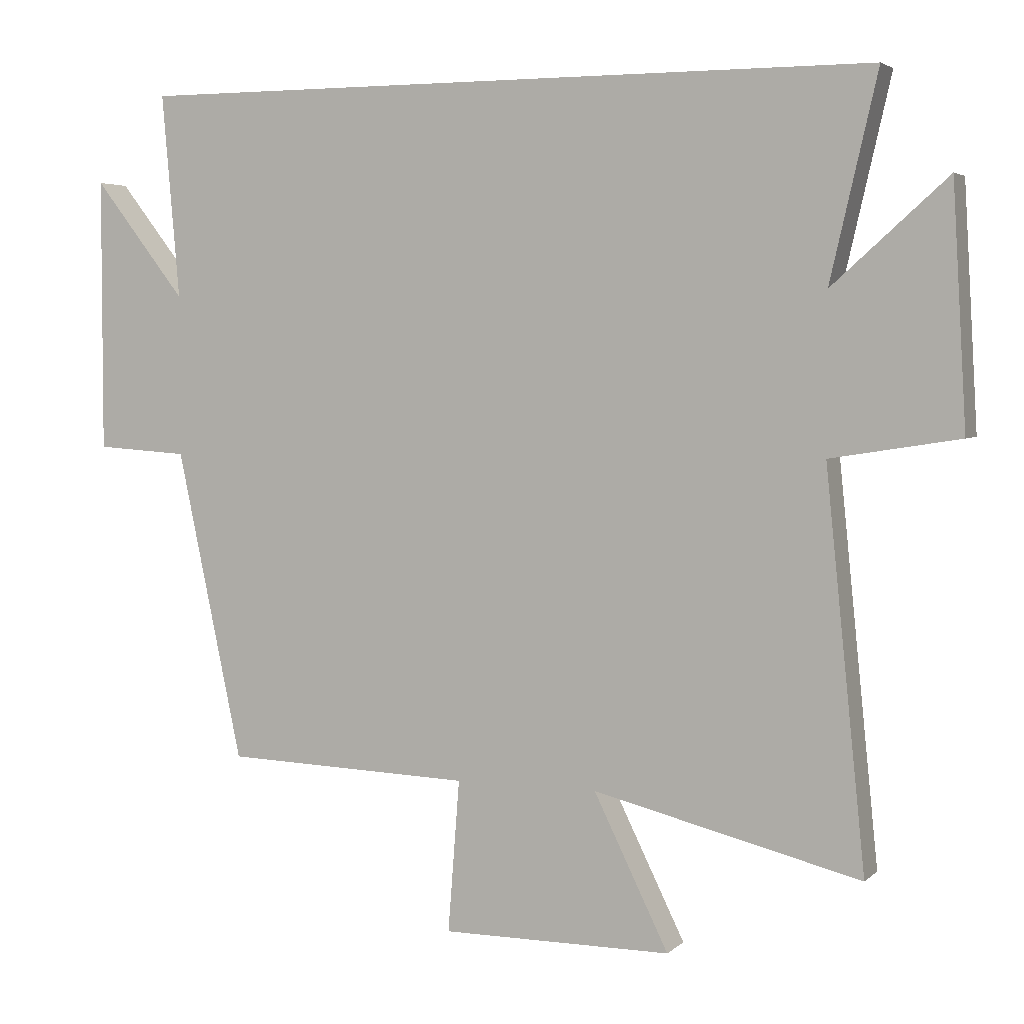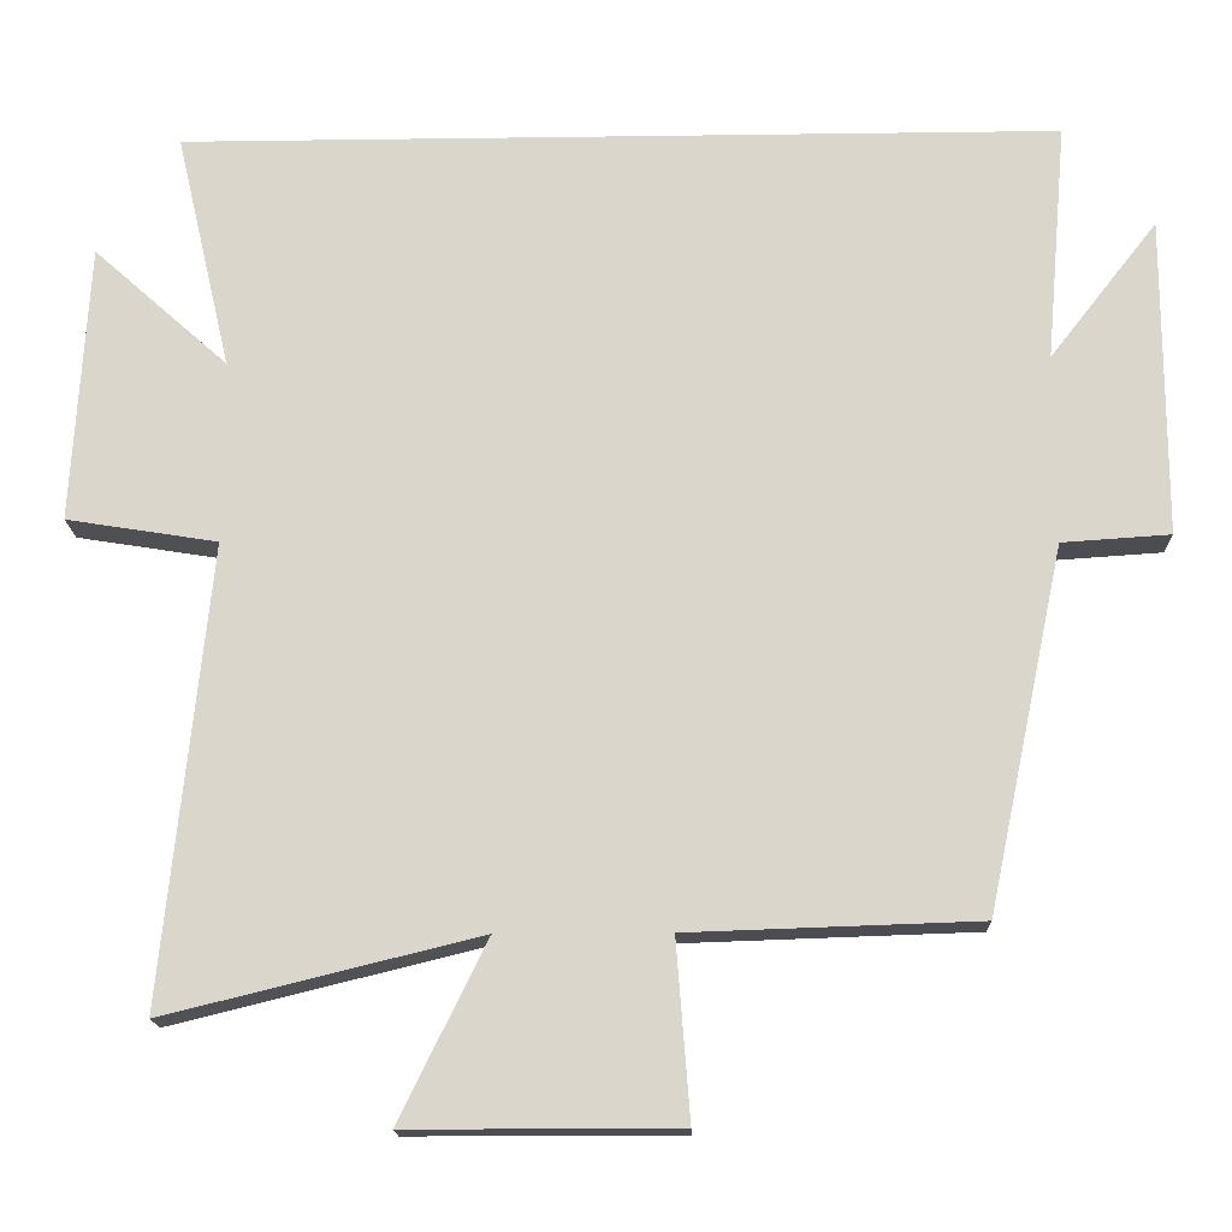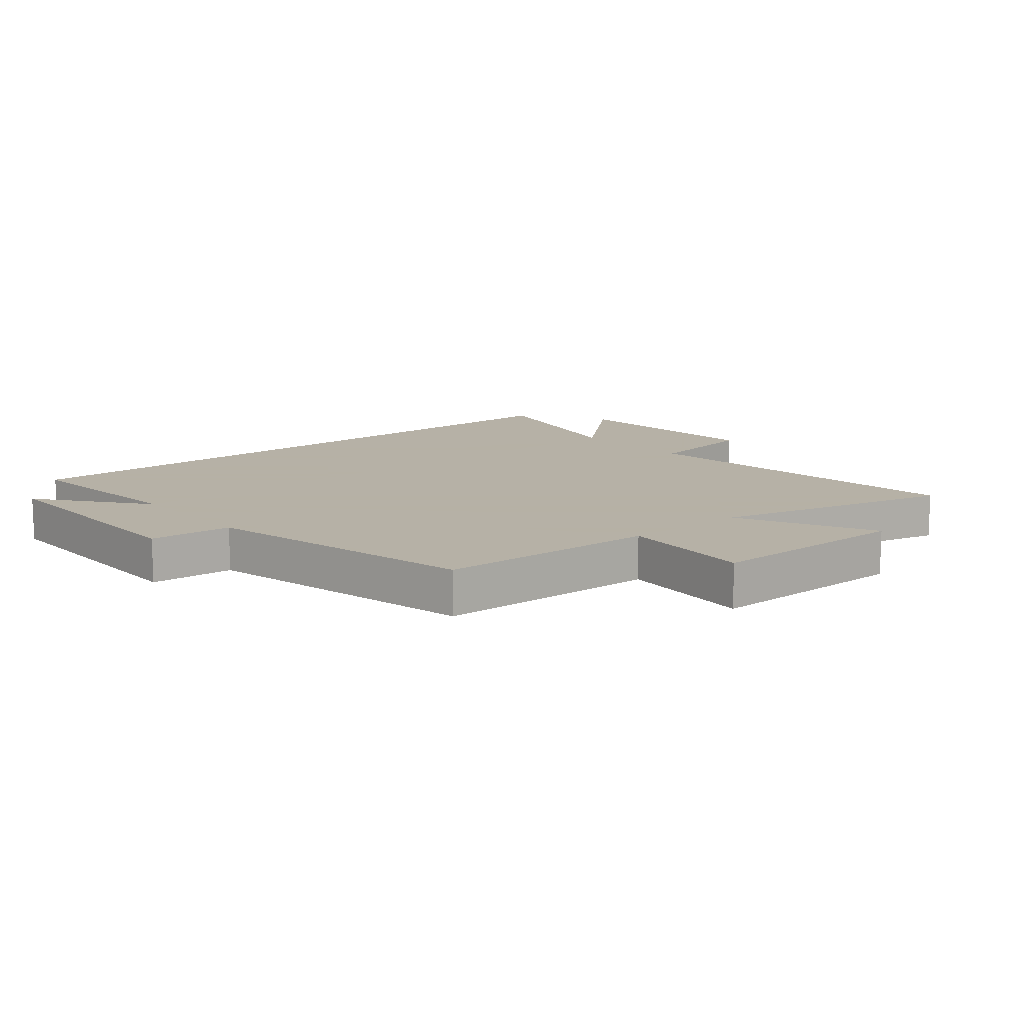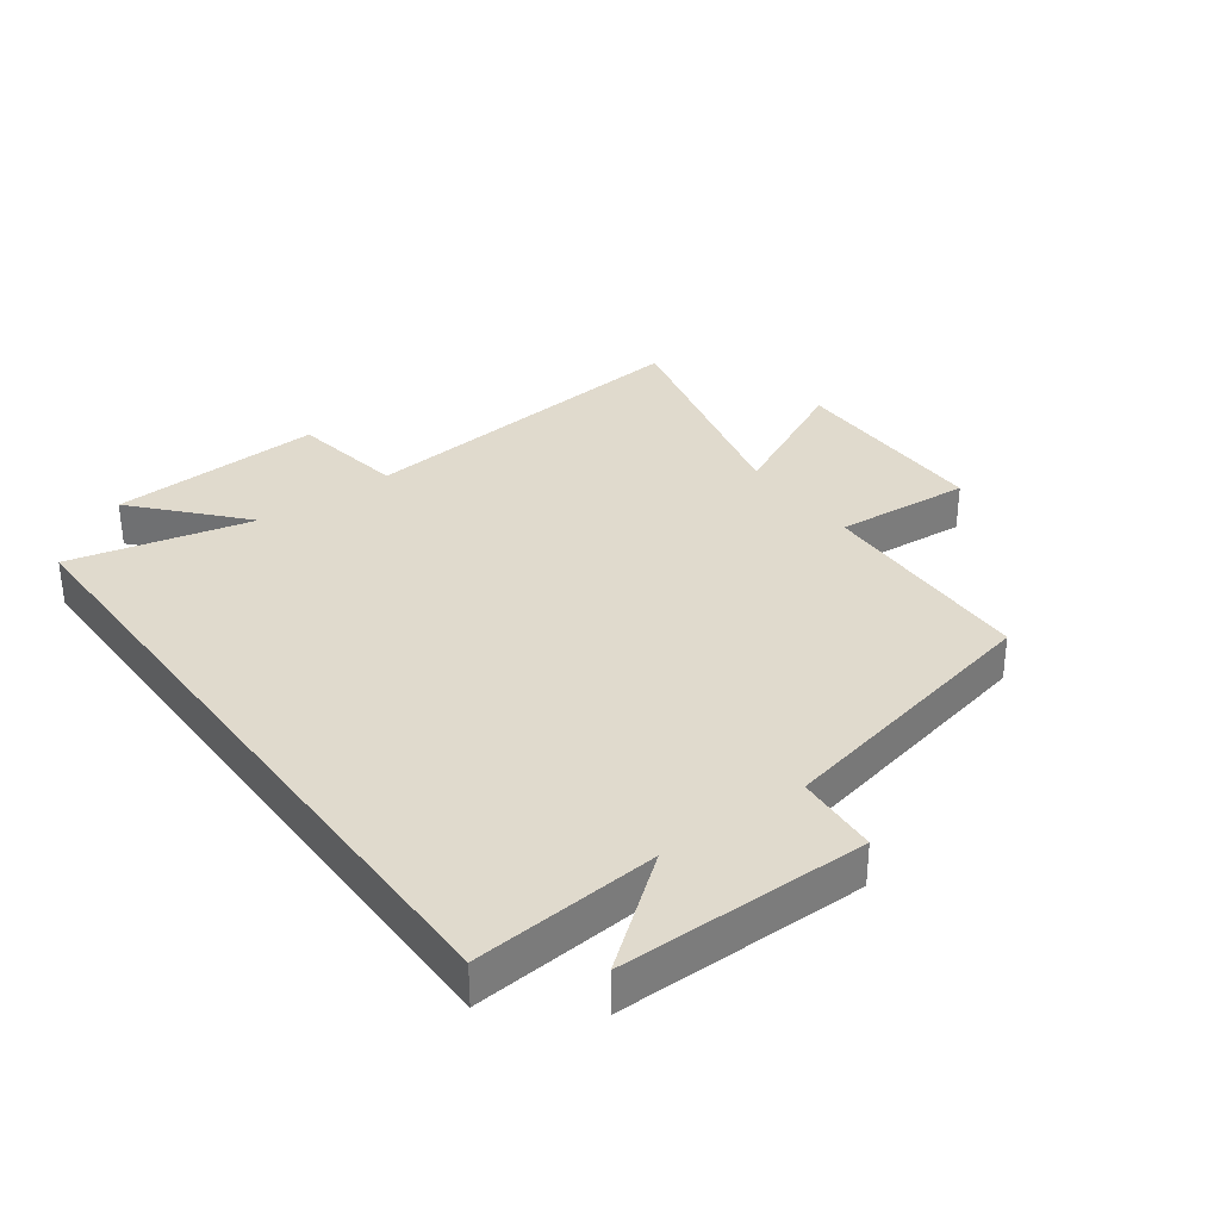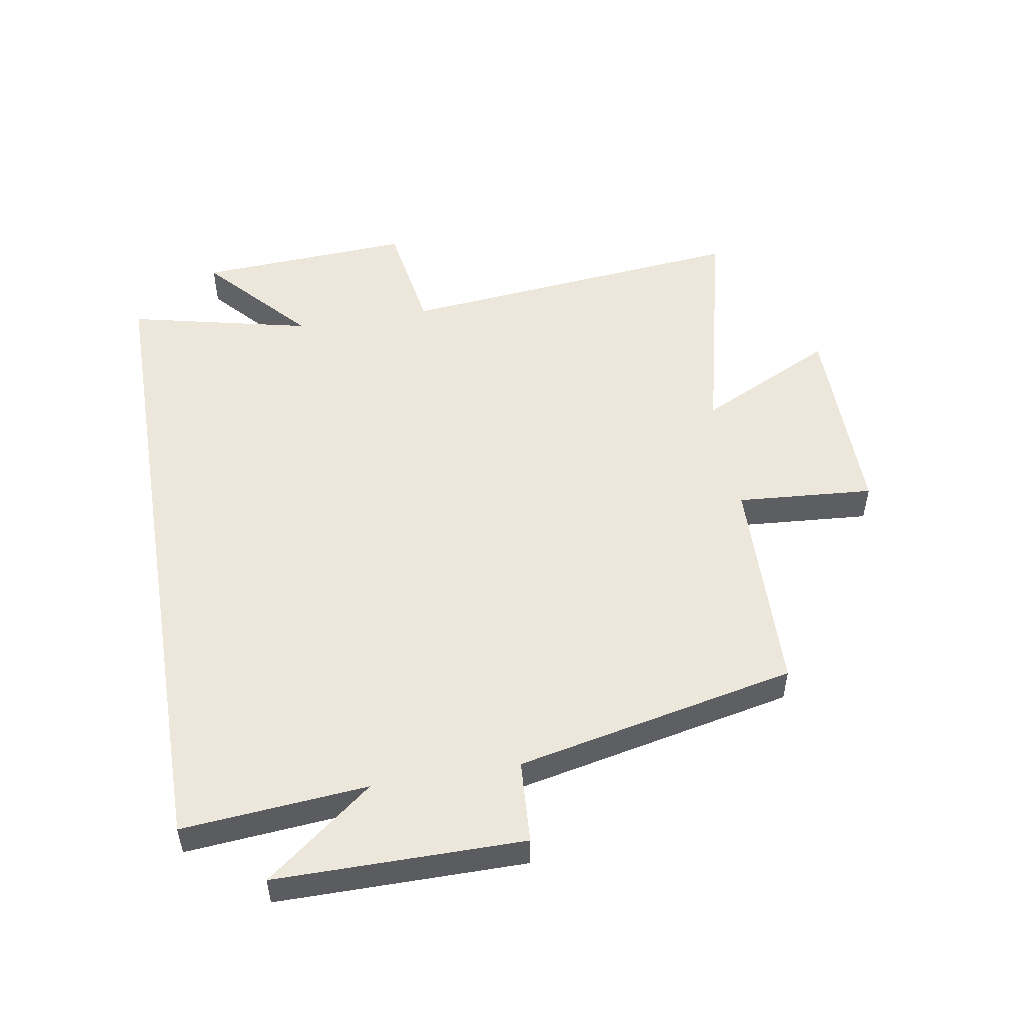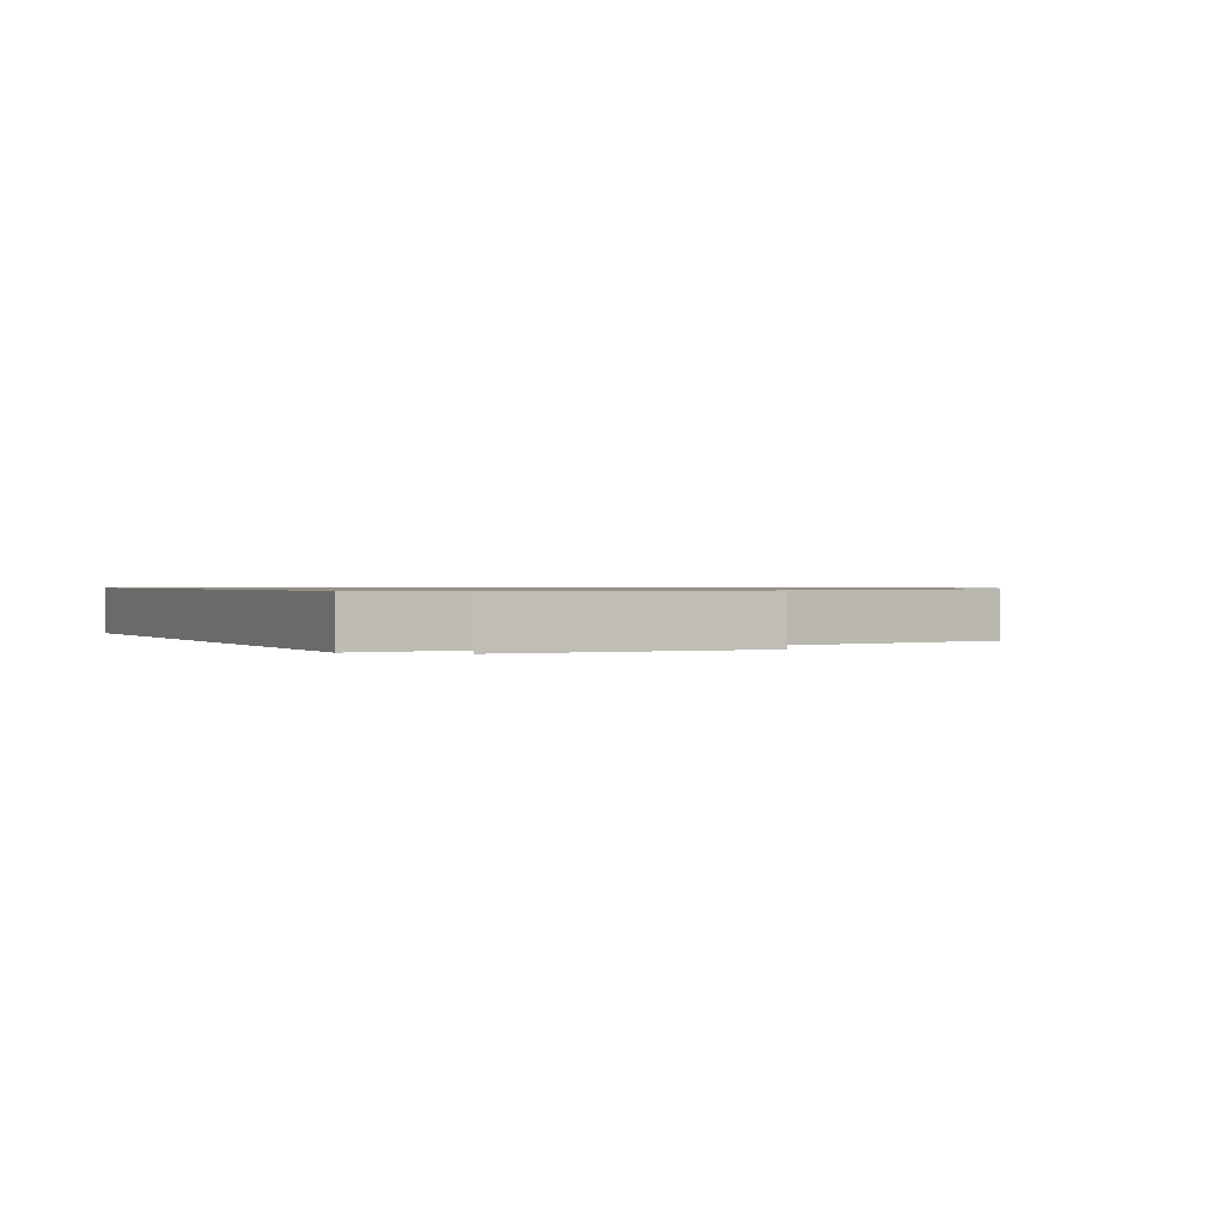
<metadata>
{"format":"obj","ext":"obj","renderer":"f3d","projection":"perspective","resolution":1024,"background":"white","views":[{"elev":3.8,"azim":-157.2,"up":"+Z"},{"elev":-16.5,"azim":1.6,"up":"+Z"},{"elev":12.1,"azim":139.9,"up":"+Y"},{"elev":33.1,"azim":53.7,"up":"+Y"},{"elev":51.2,"azim":80.3,"up":"+Y"},{"elev":0.8,"azim":64.6,"up":"+Y"}]}
</metadata>
<code>
v 0.526 0.07 0.5
v 0.5 0.07 0.201
v 0.635 0.07 0.374
v 0.635 0.07 -0.026
v 0.5 0.07 -0.035
v 0.404 0.07 -0.488
v 0.042 0.07 -0.5
v 0.059 0.07 -0.722
v -0.277 0.07 -0.722
v -0.168 0.07 -0.5
v -0.558 0.07 -0.596
v -0.5 0.07 -0.025
v -0.688 0.07 0.005
v -0.668 0.07 0.353
v -0.5 0.07 0.203
v -0.569 0.07 0.5
v 0.526 0 0.5
v 0.5 0 0.201
v 0.635 0 0.374
v 0.635 0 -0.026
v 0.5 0 -0.035
v 0.404 0 -0.488
v 0.042 0 -0.5
v 0.059 0 -0.722
v -0.277 0 -0.722
v -0.168 0 -0.5
v -0.558 0 -0.596
v -0.5 0 -0.025
v -0.688 0 0.005
v -0.668 0 0.353
v -0.5 0 0.203
v -0.569 0 0.5
f 15 16 1 2
f 12 13 14 15
f 12 15 2
f 10 11 12 2
f 7 8 9 10
f 7 10 2
f 6 7 2
f 5 6 2
f 2 3 4 5
f 18 17 32 31
f 31 30 29 28
f 18 31 28
f 18 28 27 26
f 26 25 24 23
f 18 26 23
f 18 23 22
f 18 22 21
f 21 20 19 18
f 1 17 18 2
f 2 18 19 3
f 3 19 20 4
f 4 20 21 5
f 5 21 22 6
f 6 22 23 7
f 7 23 24 8
f 8 24 25 9
f 9 25 26 10
f 10 26 27 11
f 11 27 28 12
f 12 28 29 13
f 13 29 30 14
f 14 30 31 15
f 15 31 32 16
f 16 32 17 1

</code>
